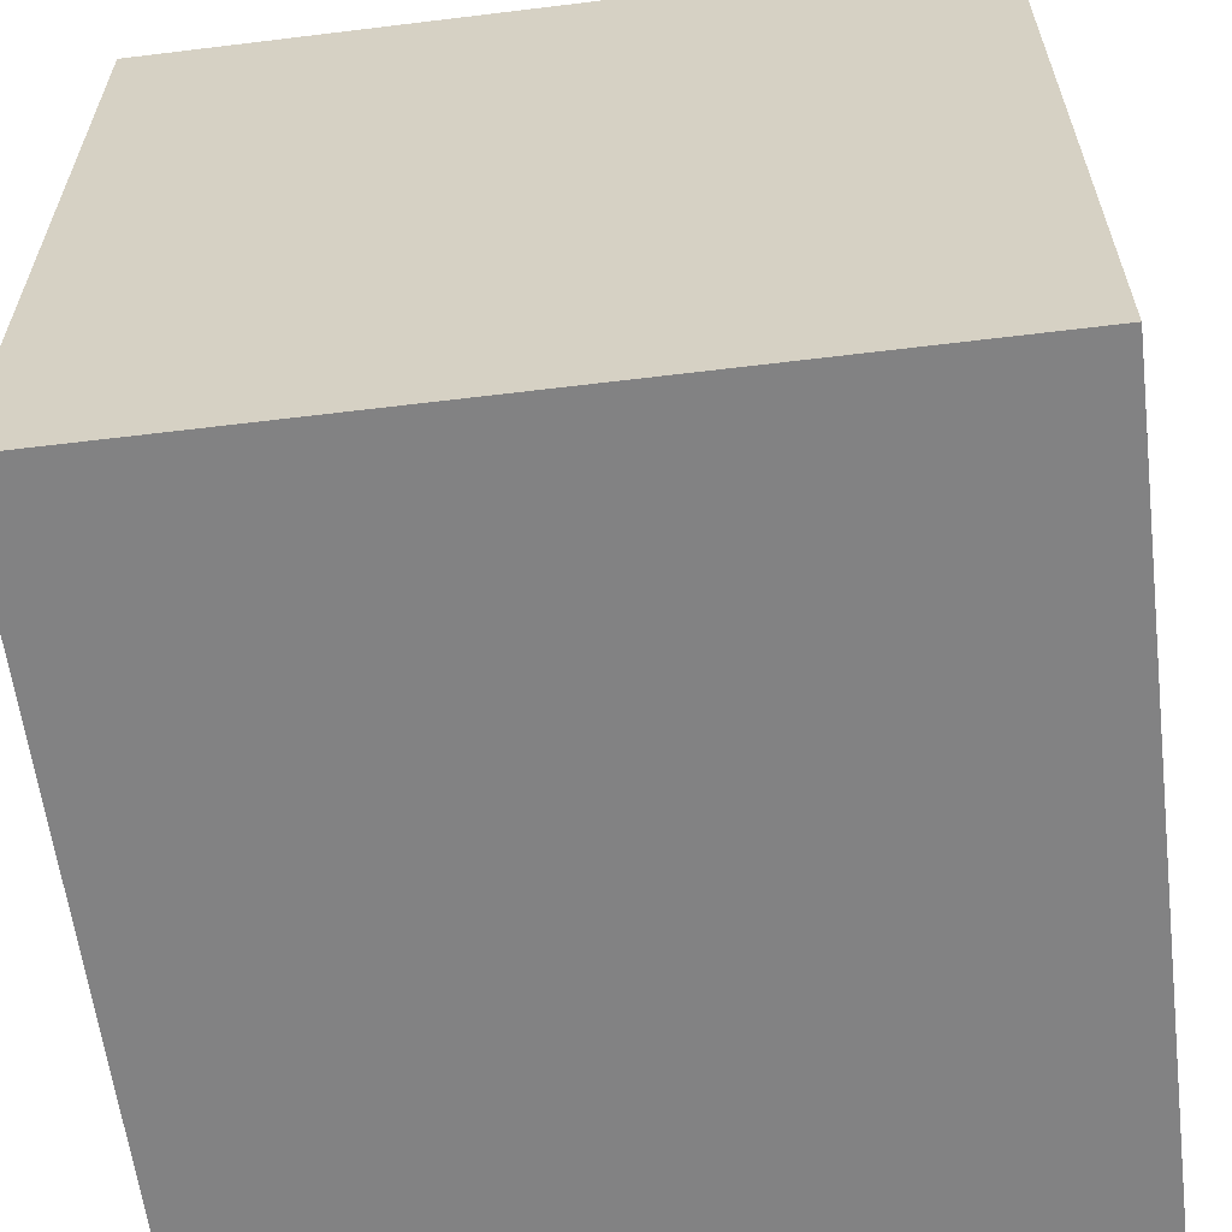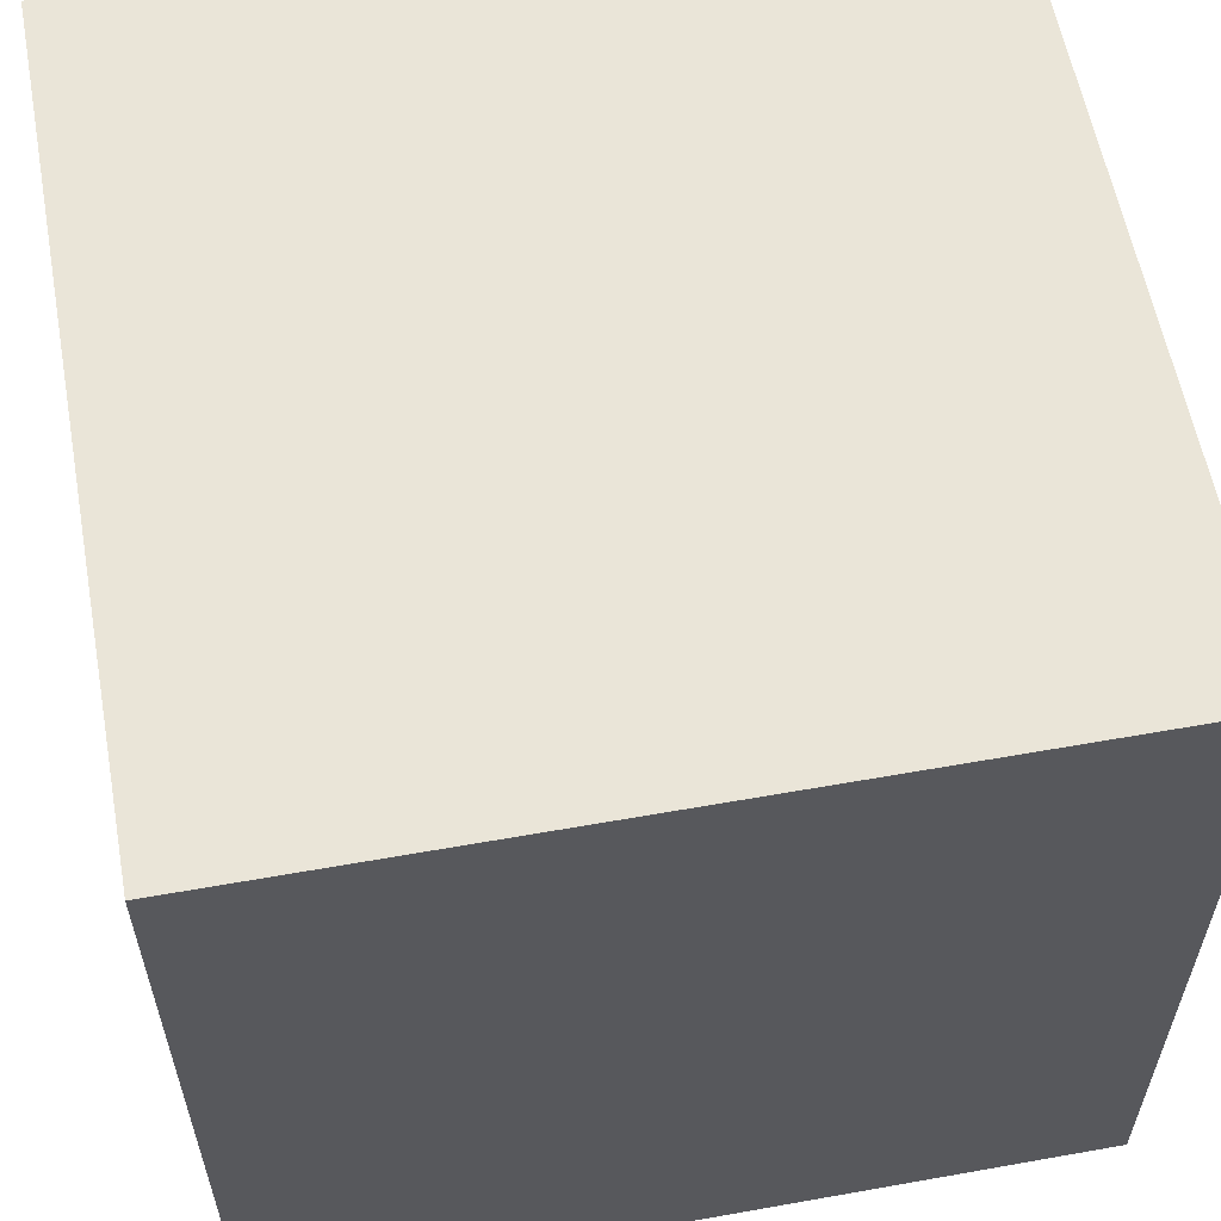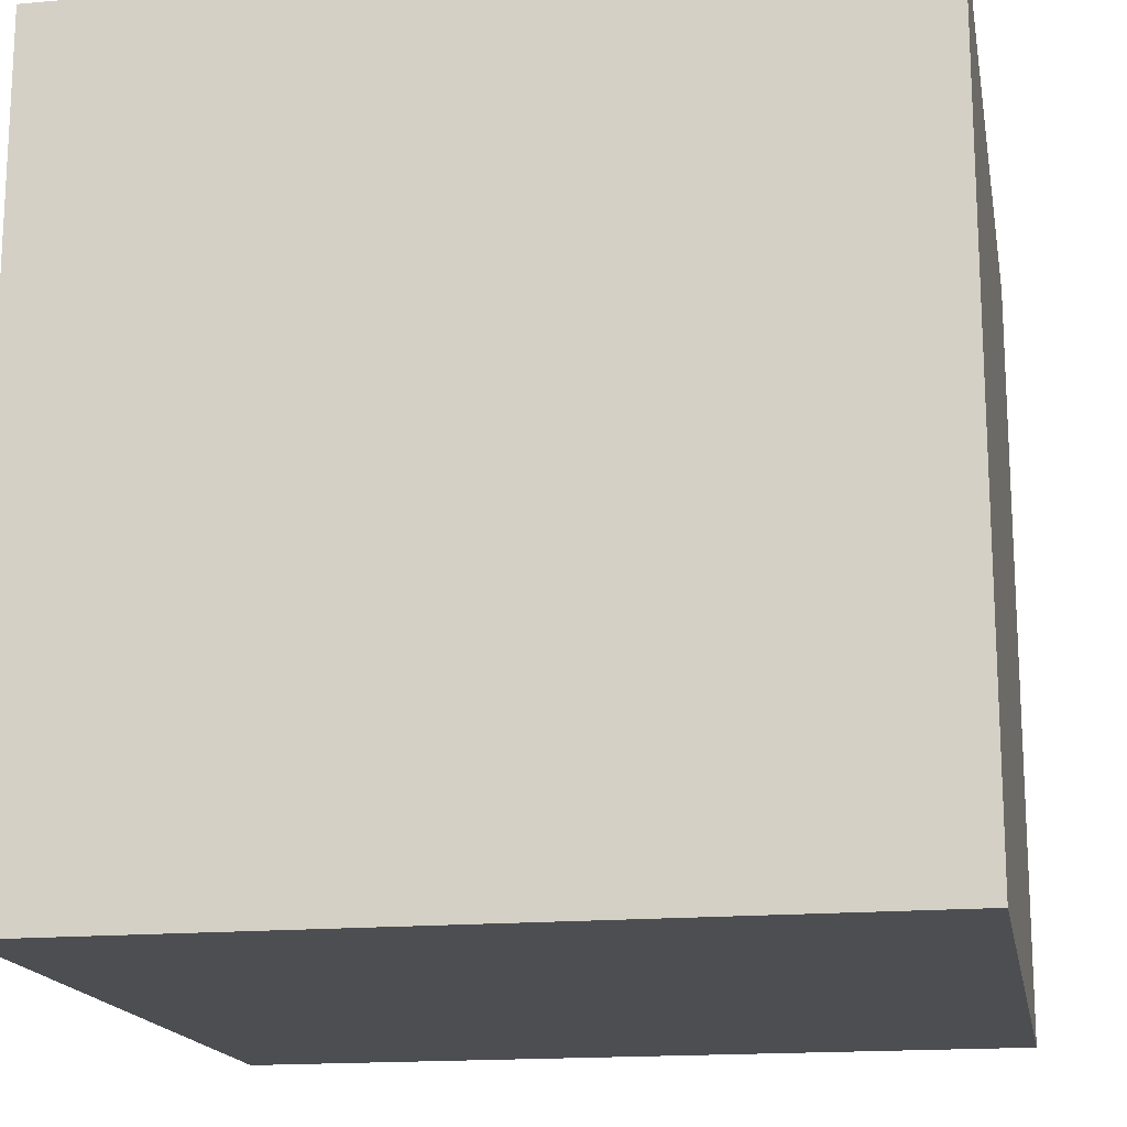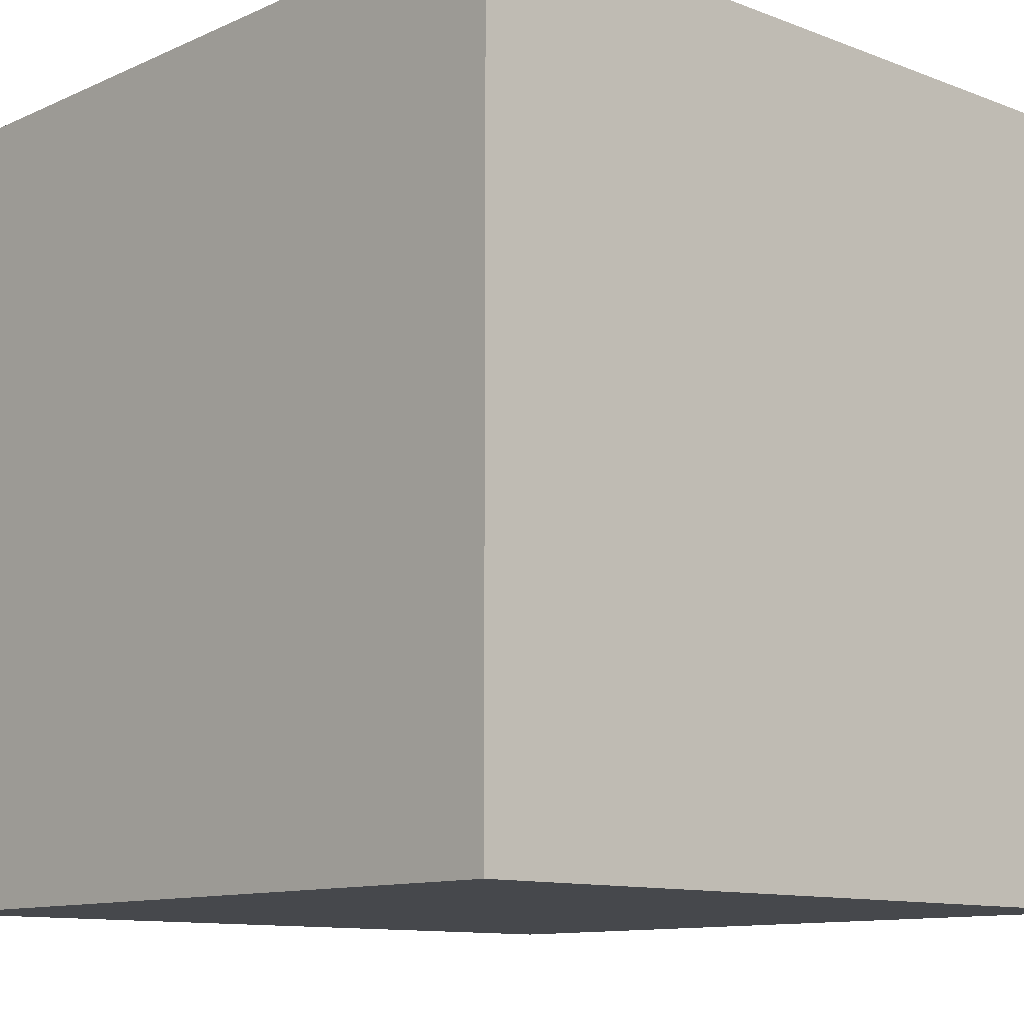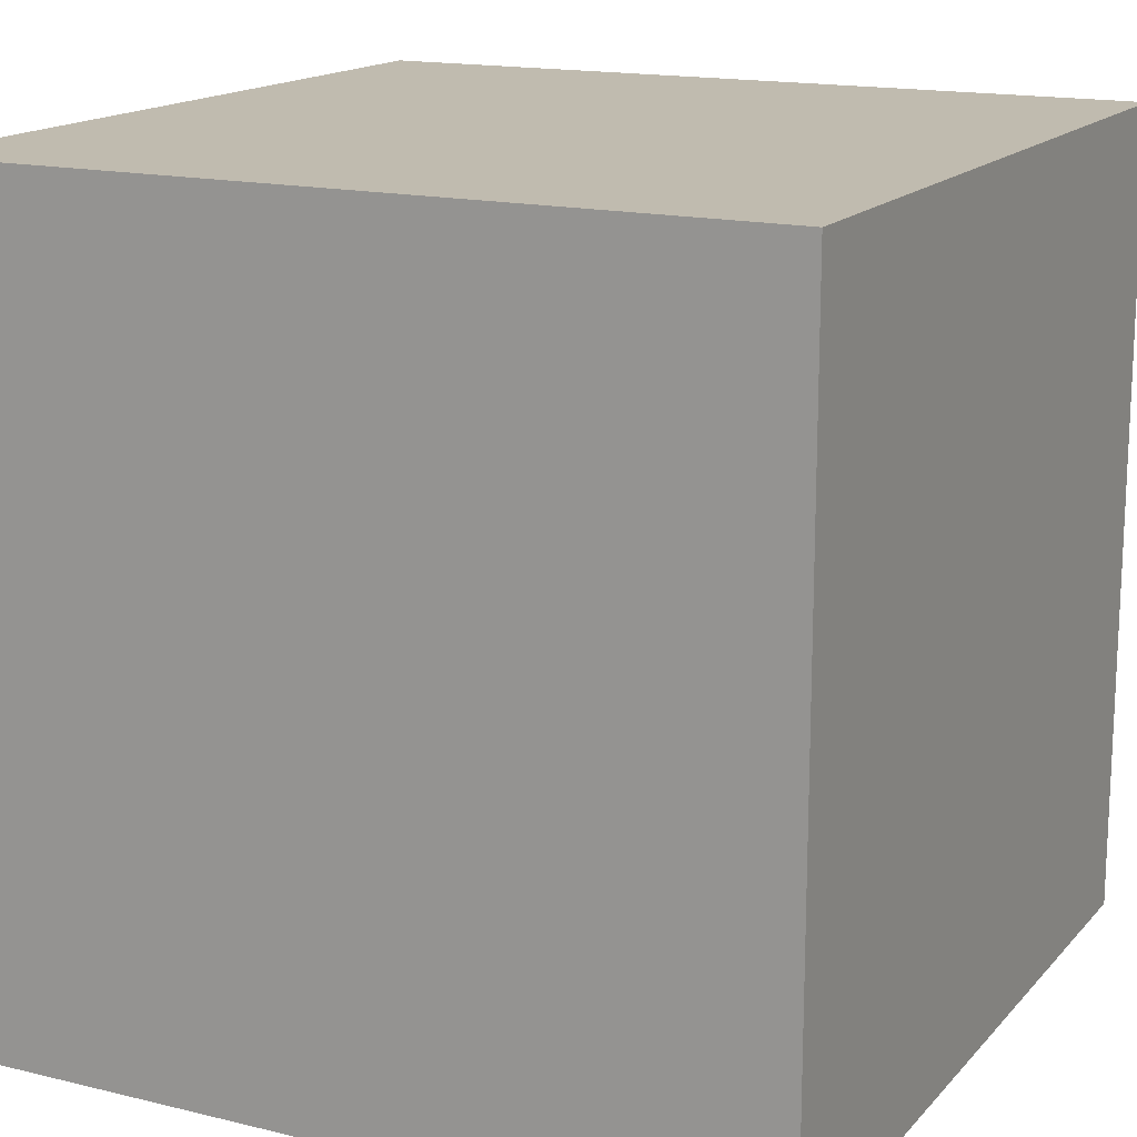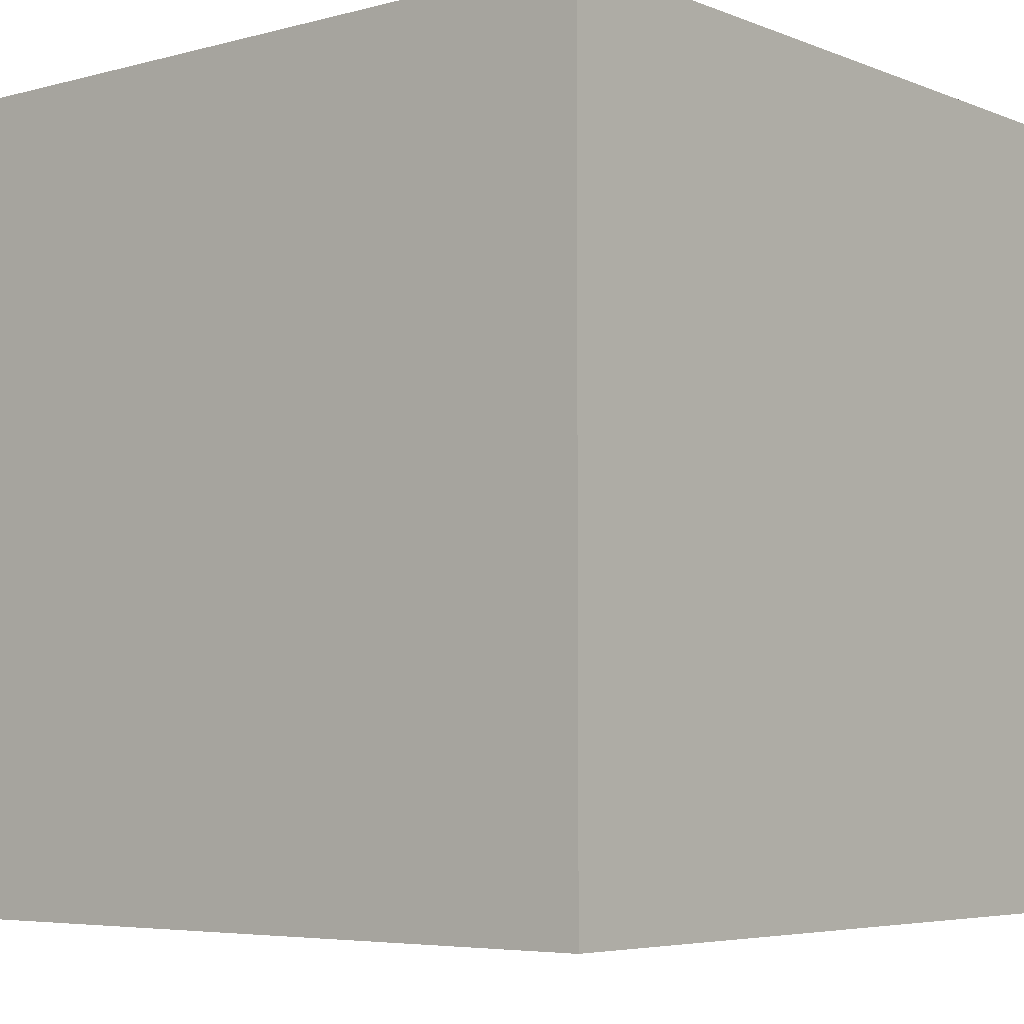
<metadata>
{"format":"obj","ext":"obj","renderer":"f3d","projection":"perspective","resolution":1024,"background":"white","views":[{"elev":-60.8,"azim":97.1,"up":"+Y"},{"elev":58.9,"azim":-100.4,"up":"+Y"},{"elev":-16.7,"azim":10.3,"up":"+Y"},{"elev":-11.2,"azim":-42.8,"up":"+Y"},{"elev":15.9,"azim":26.8,"up":"+Y"},{"elev":-5.3,"azim":-140.3,"up":"+Z"}]}
</metadata>
<code>
o
v 0.1 1.1 0.1
v 0.1 1.1 -0.1
v 0.1 1.3 0.1
v 0.1 1.3 -0.1
v 0.3 1.1 0.1
v 0.3 1.1 -0.1
v 0.3 1.3 0.1
v 0.3 1.3 -0.1
v 0.1 1.1 0.1
v 0.1 1.3 0.1
v 0.3 1.1 0.1
v 0.3 1.3 0.1
v 0.1 1.1 -0.1
v 0.1 1.3 -0.1
v 0.3 1.1 -0.1
v 0.3 1.3 -0.1
v 0.1 1.1 0.1
v 0.3 1.1 0.1
v 0.1 1.1 -0.1
v 0.3 1.1 -0.1
v 0.1 1.3 0.1
v 0.3 1.3 0.1
v 0.1 1.3 -0.1
v 0.3 1.3 -0.1
f 3 2 1
f 4 2 3
f 5 6 7
f 7 6 8
f 11 10 9
f 12 10 11
f 13 14 15
f 15 14 16
f 19 18 17
f 20 18 19
f 21 22 23
f 23 22 24

</code>
